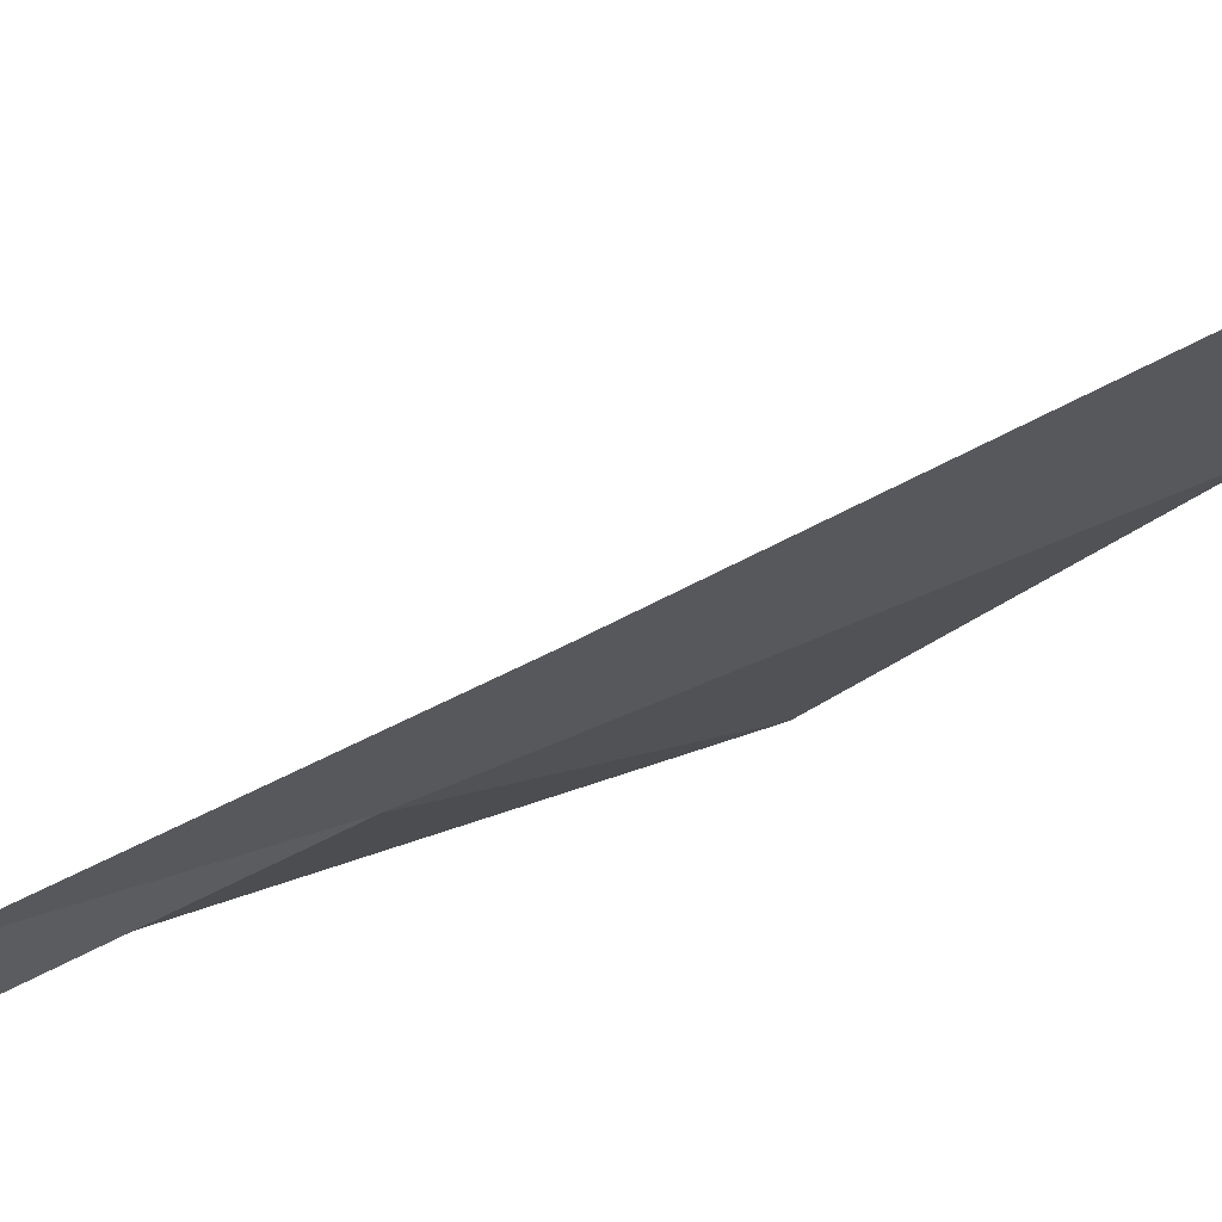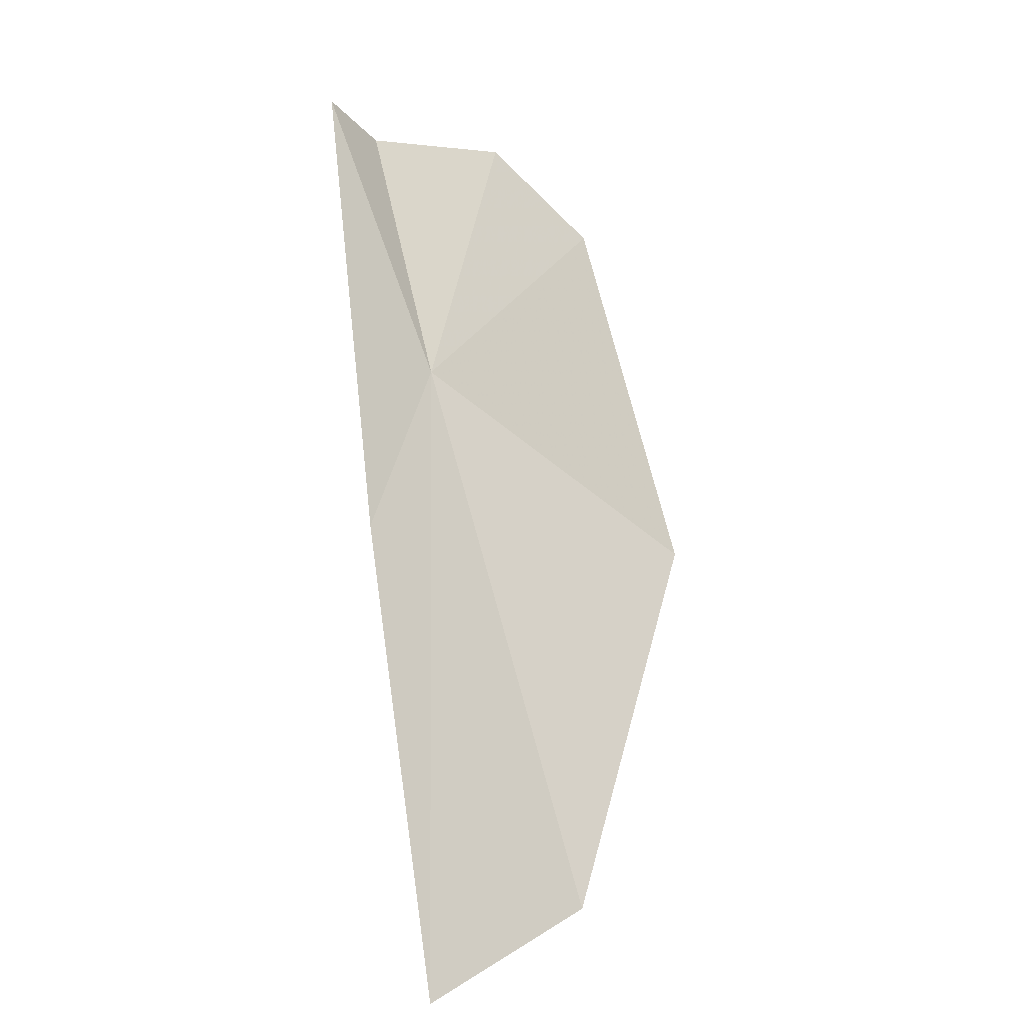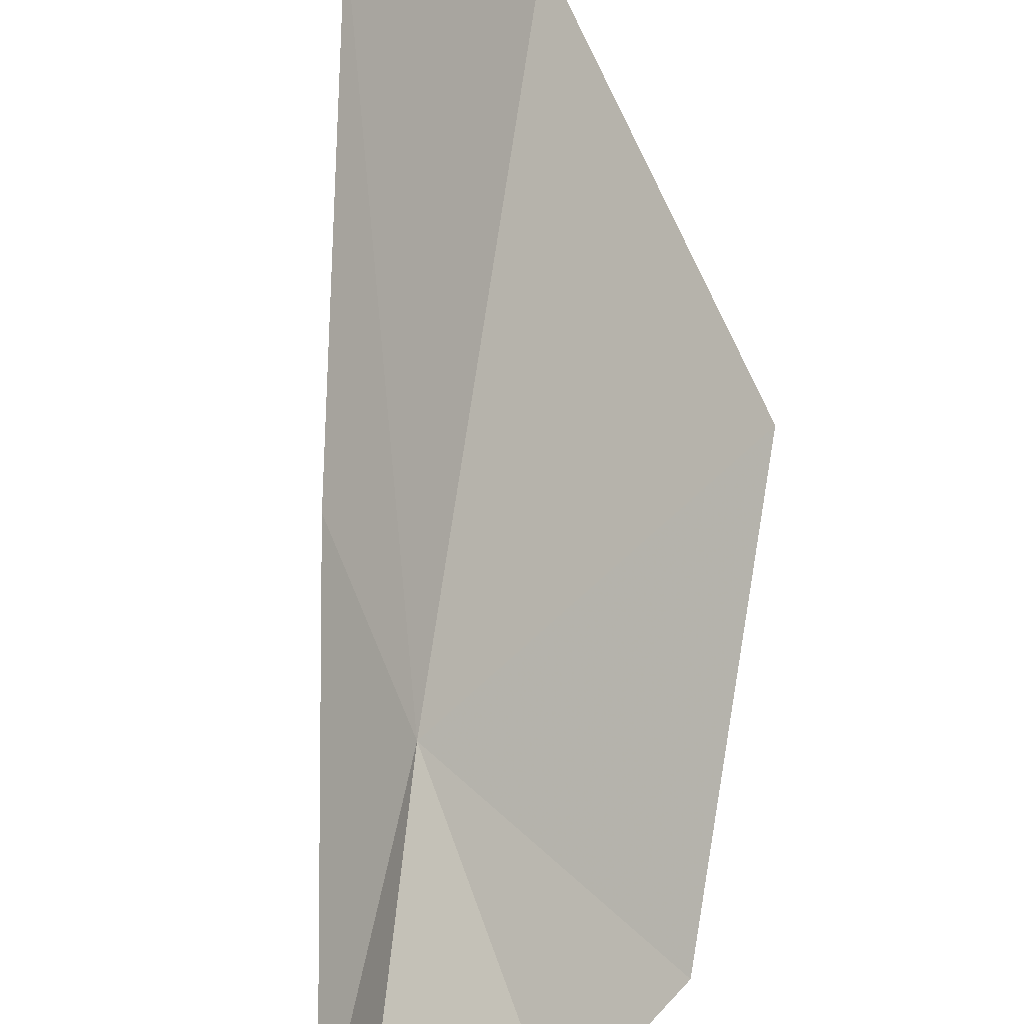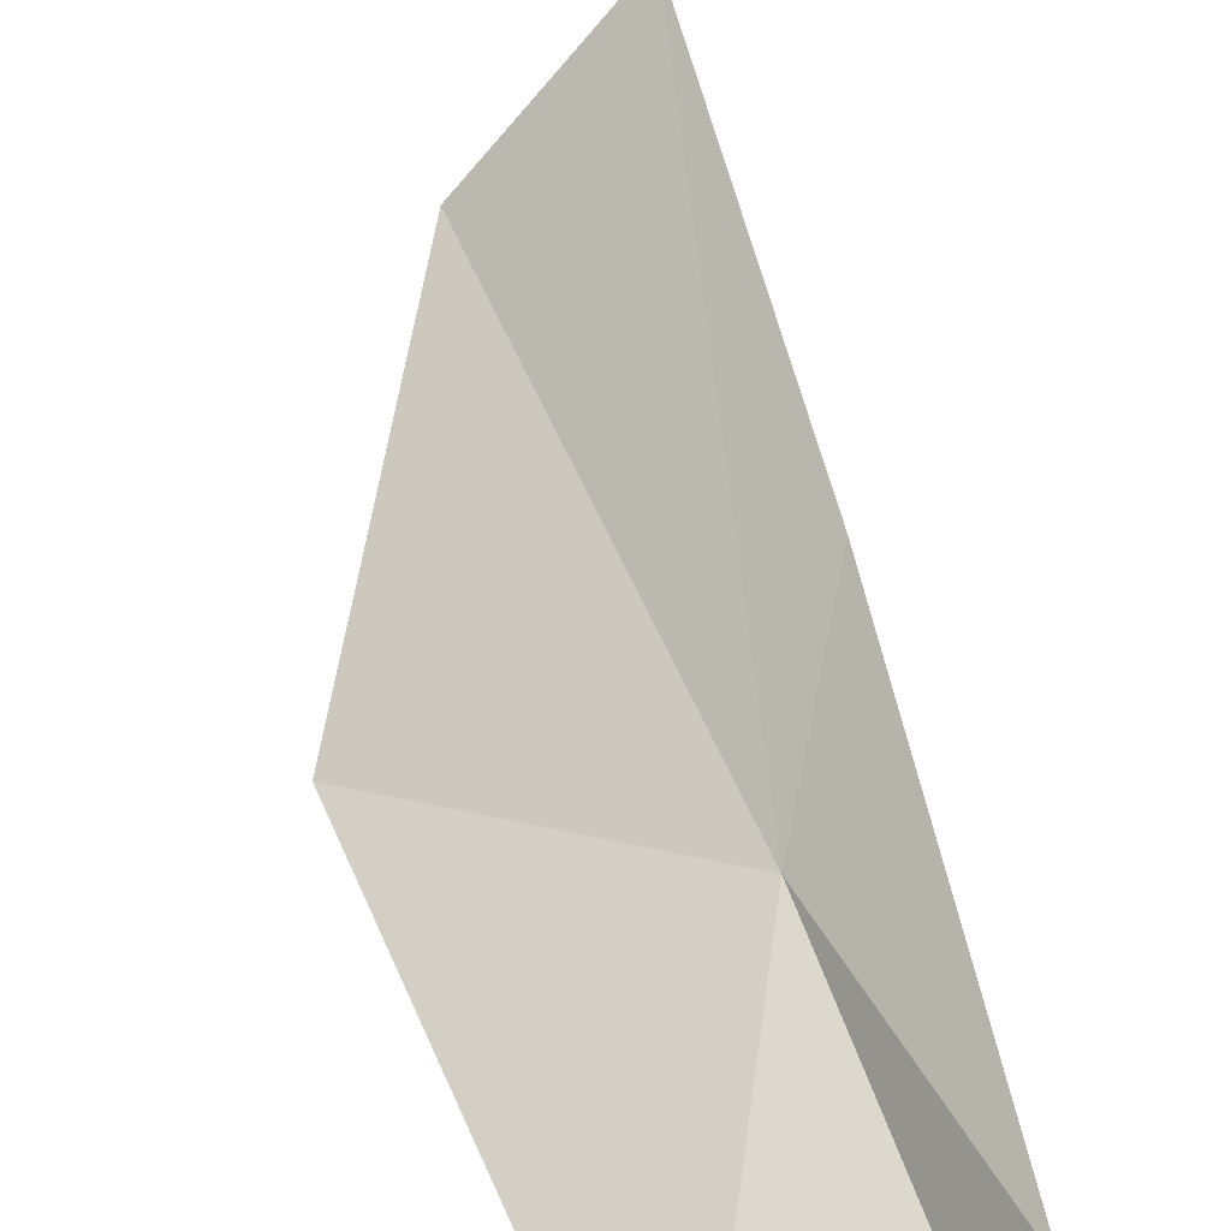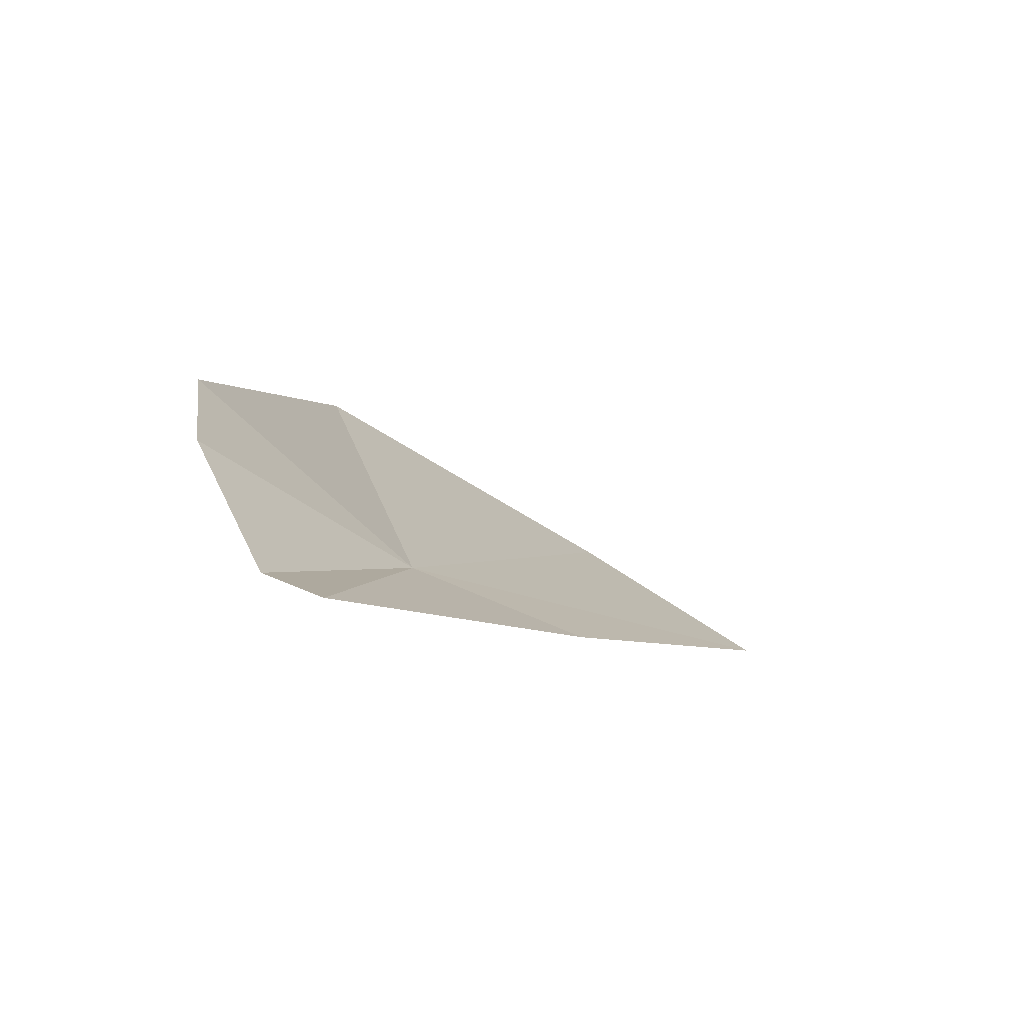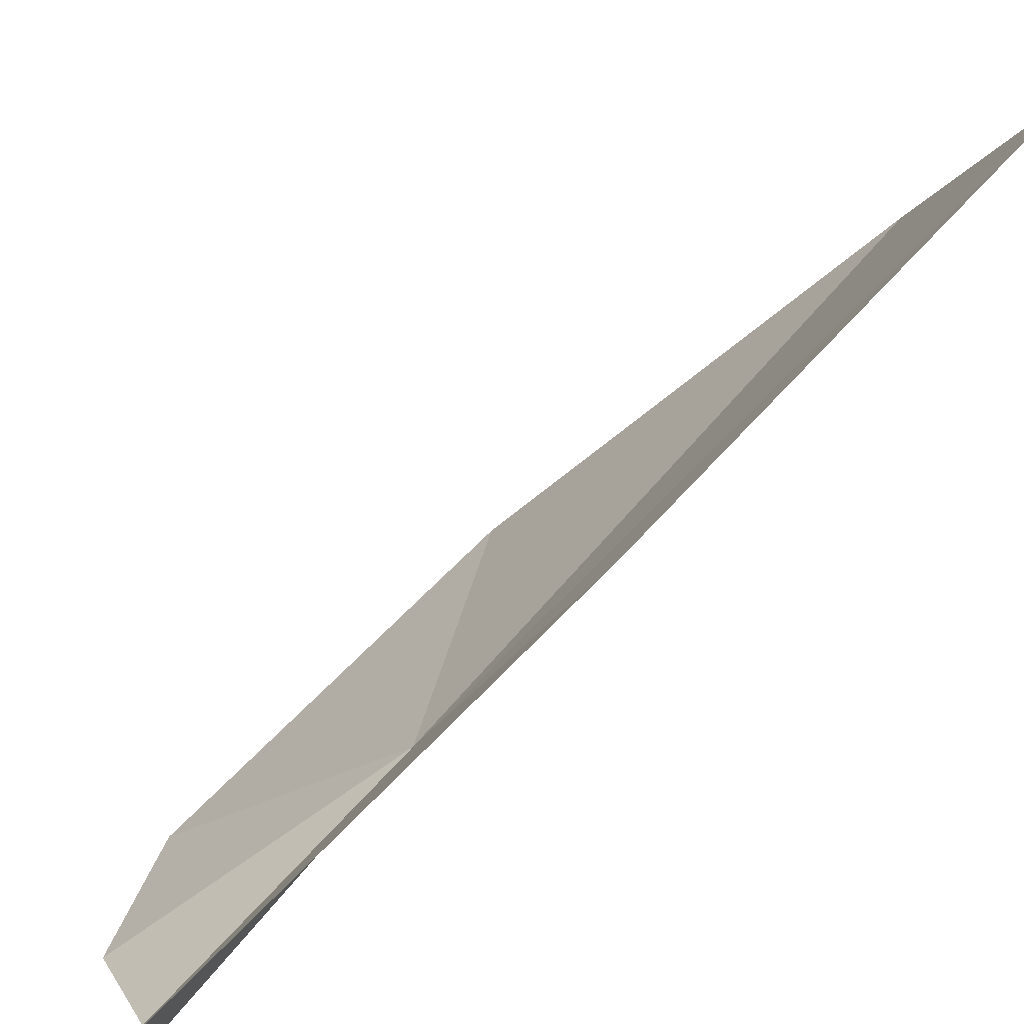
<metadata>
{"format":"obj","ext":"obj","renderer":"f3d","projection":"perspective","resolution":1024,"background":"white","views":[{"elev":25.0,"azim":101.7,"up":"+Y"},{"elev":12.8,"azim":178.2,"up":"+Z"},{"elev":-73.7,"azim":-173.4,"up":"+Y"},{"elev":30.3,"azim":-7.9,"up":"+Y"},{"elev":70.3,"azim":79.2,"up":"+Z"},{"elev":34.5,"azim":60.6,"up":"+Y"}]}
</metadata>
<code>
v -1.993 0.831 8.233
v -1.749 0.653 8.89
v -1.854 0.538 8.789
v -2.163 0.452 8.755
v -2.396 0.452 8.53
v -1.851 1.195 7.927
v -1.987 1.732 6.978
v -2.345 1.346 7.024
v -2.623 0.719 7.733
f 1 3 2
f 1 4 3
f 1 5 4
f 1 2 6
f 1 6 7
f 1 7 8
f 1 9 5
f 1 8 9

</code>
